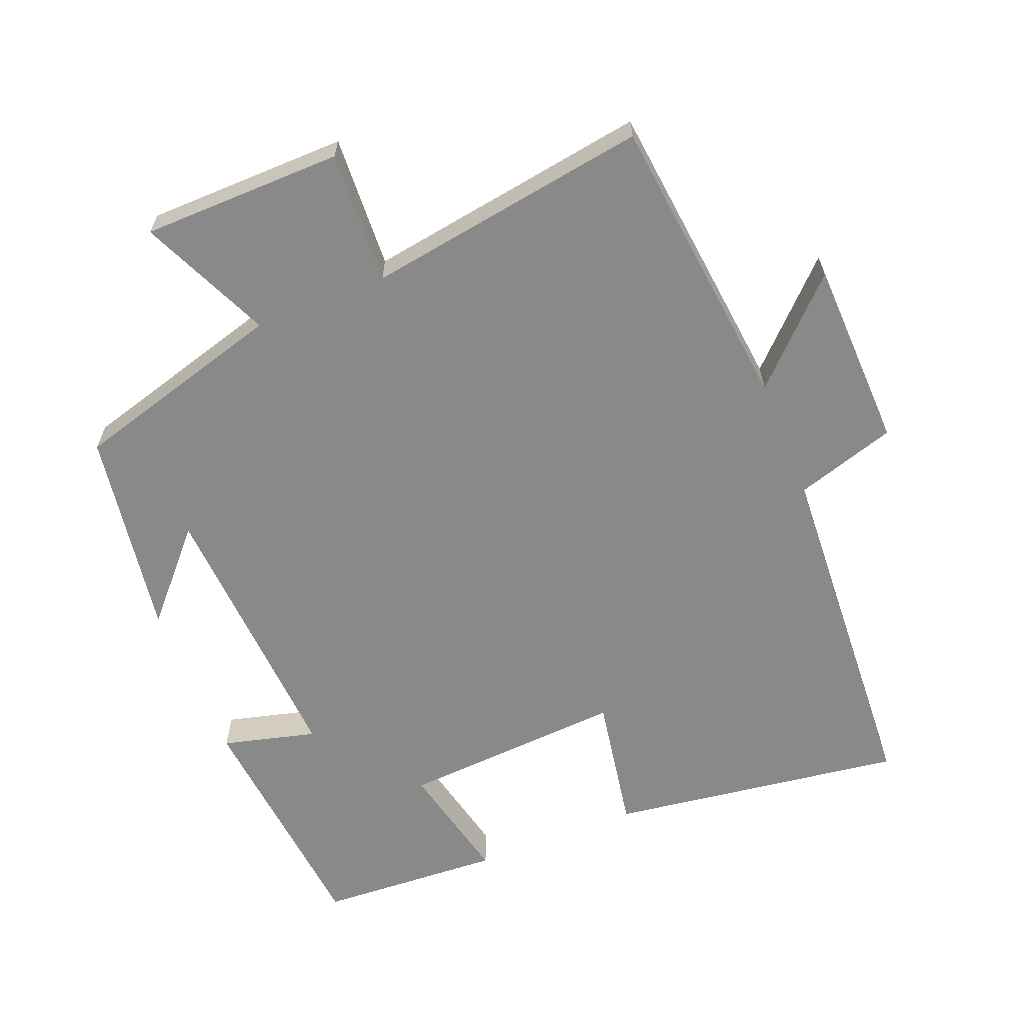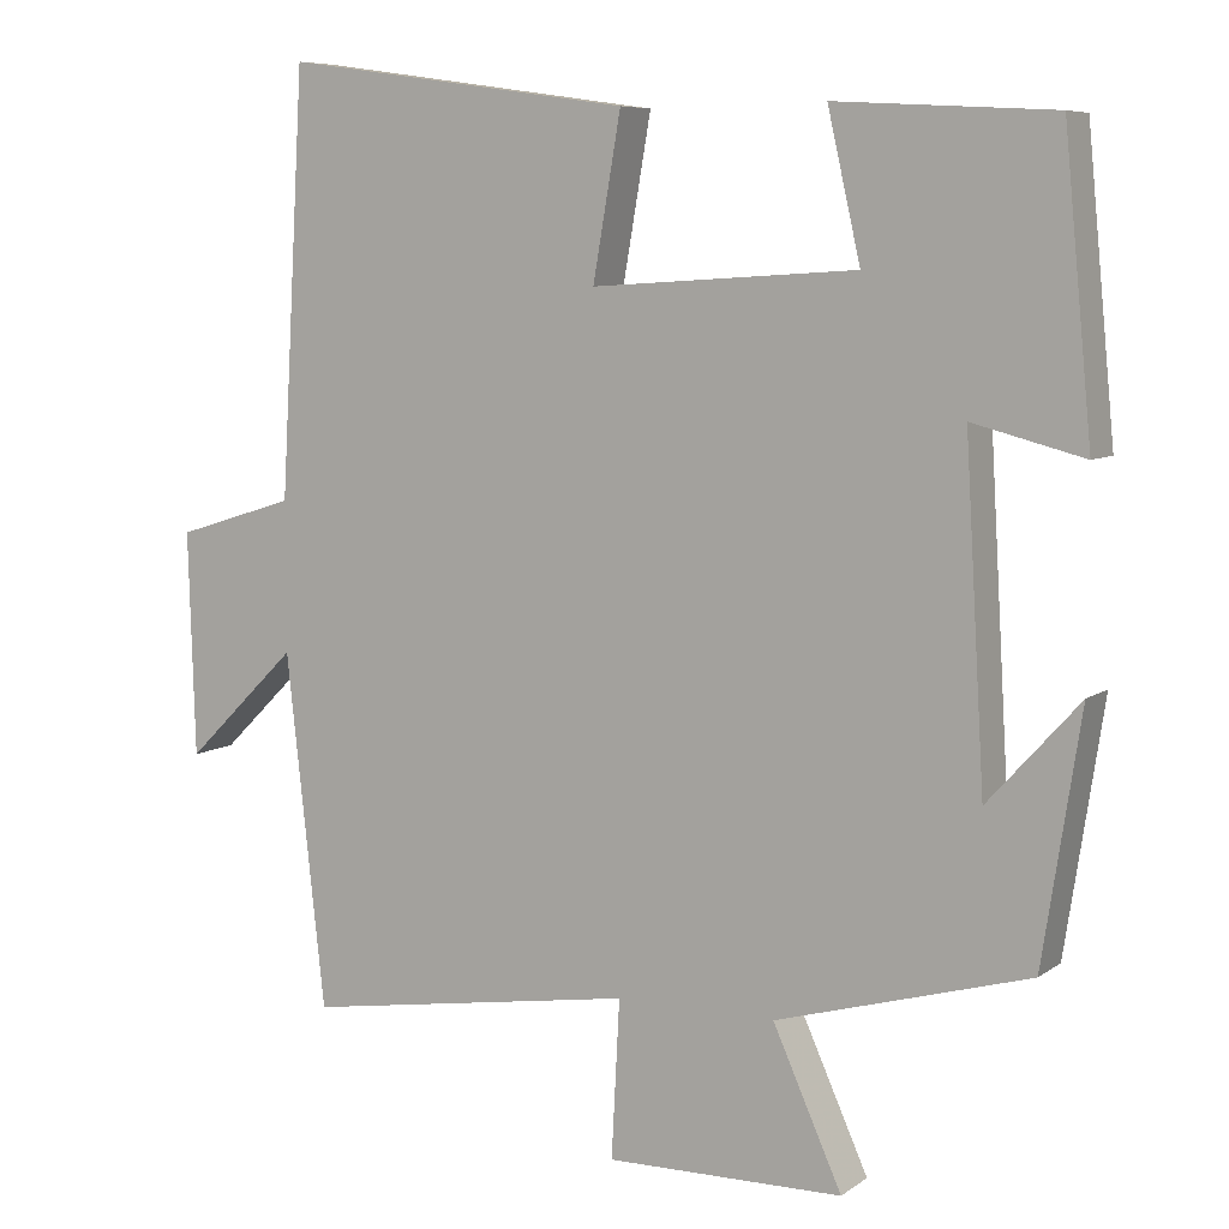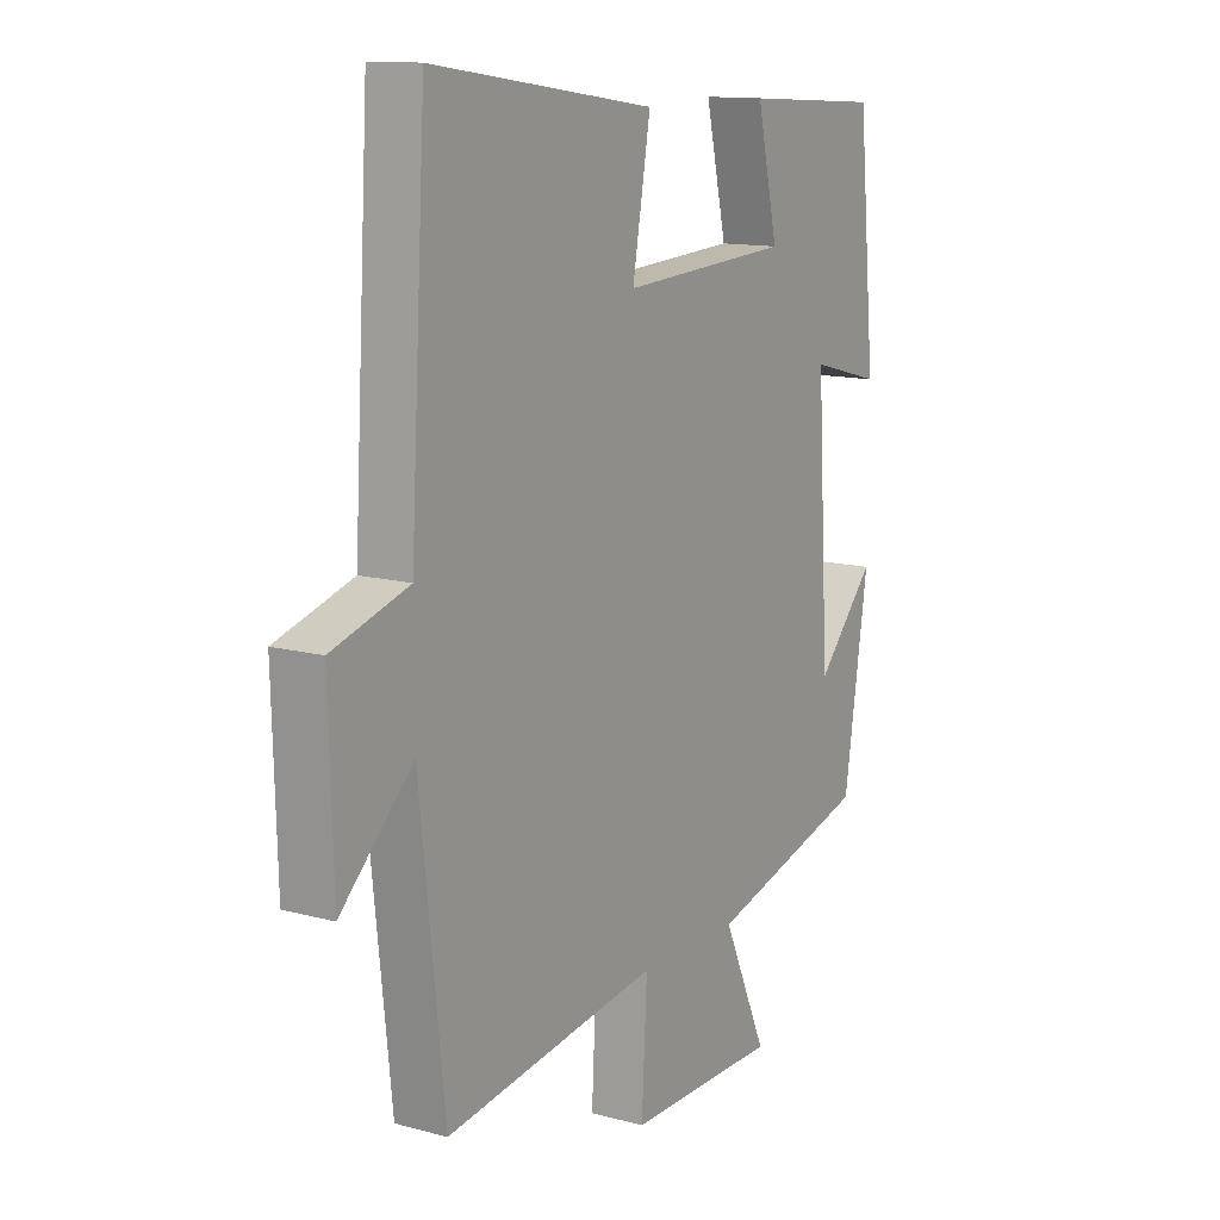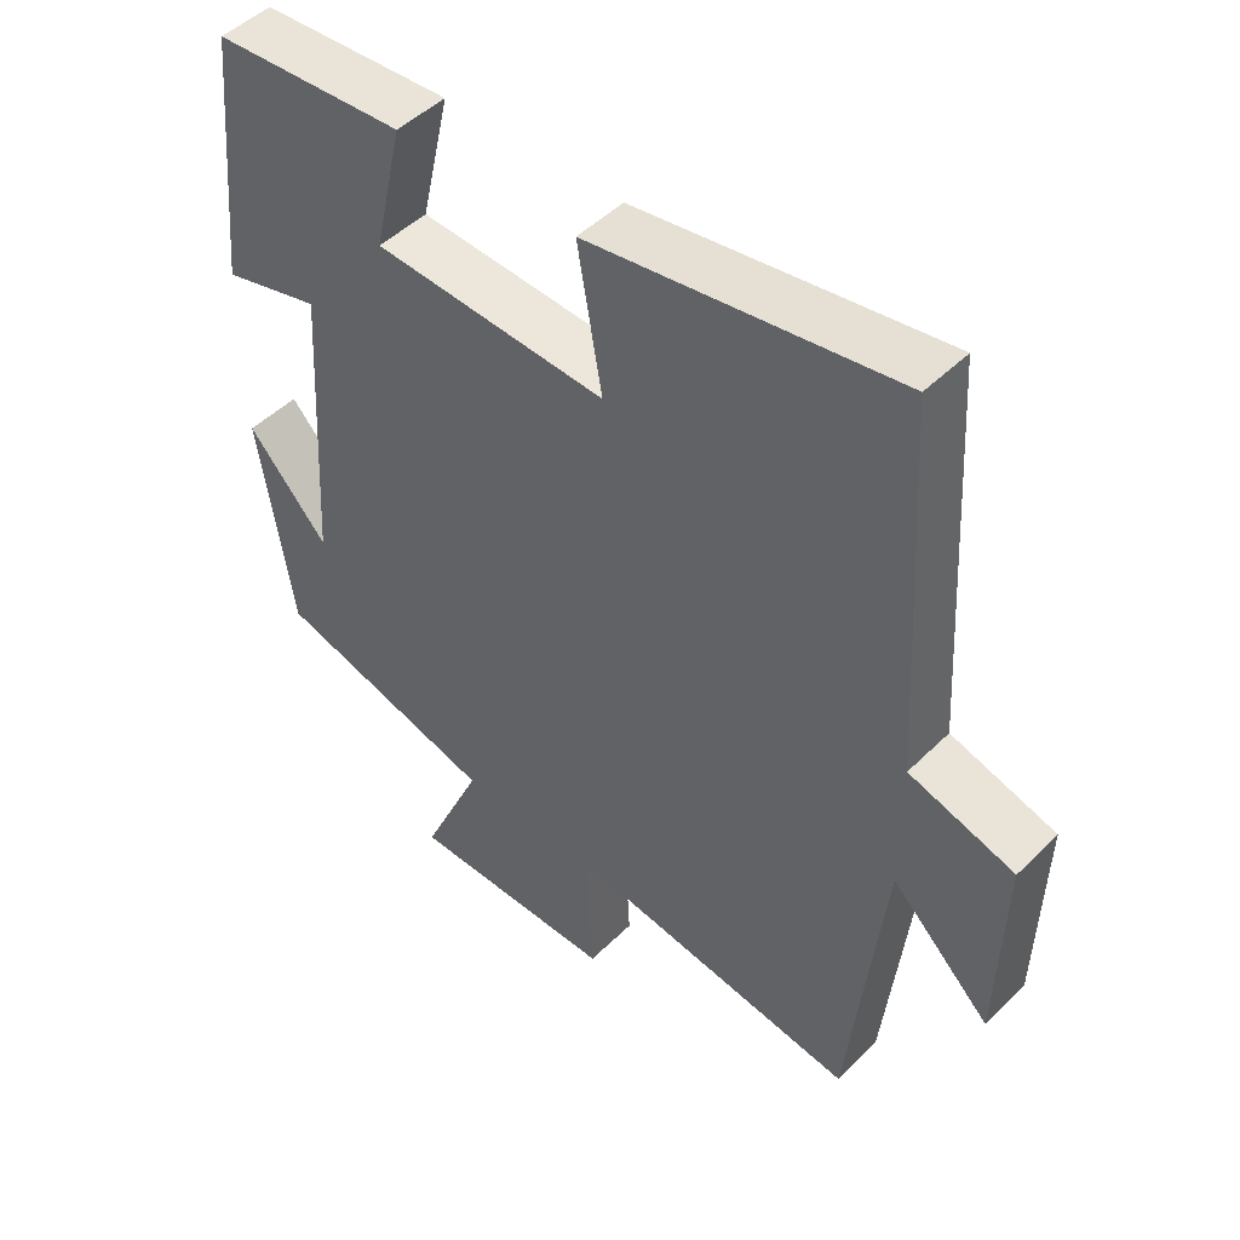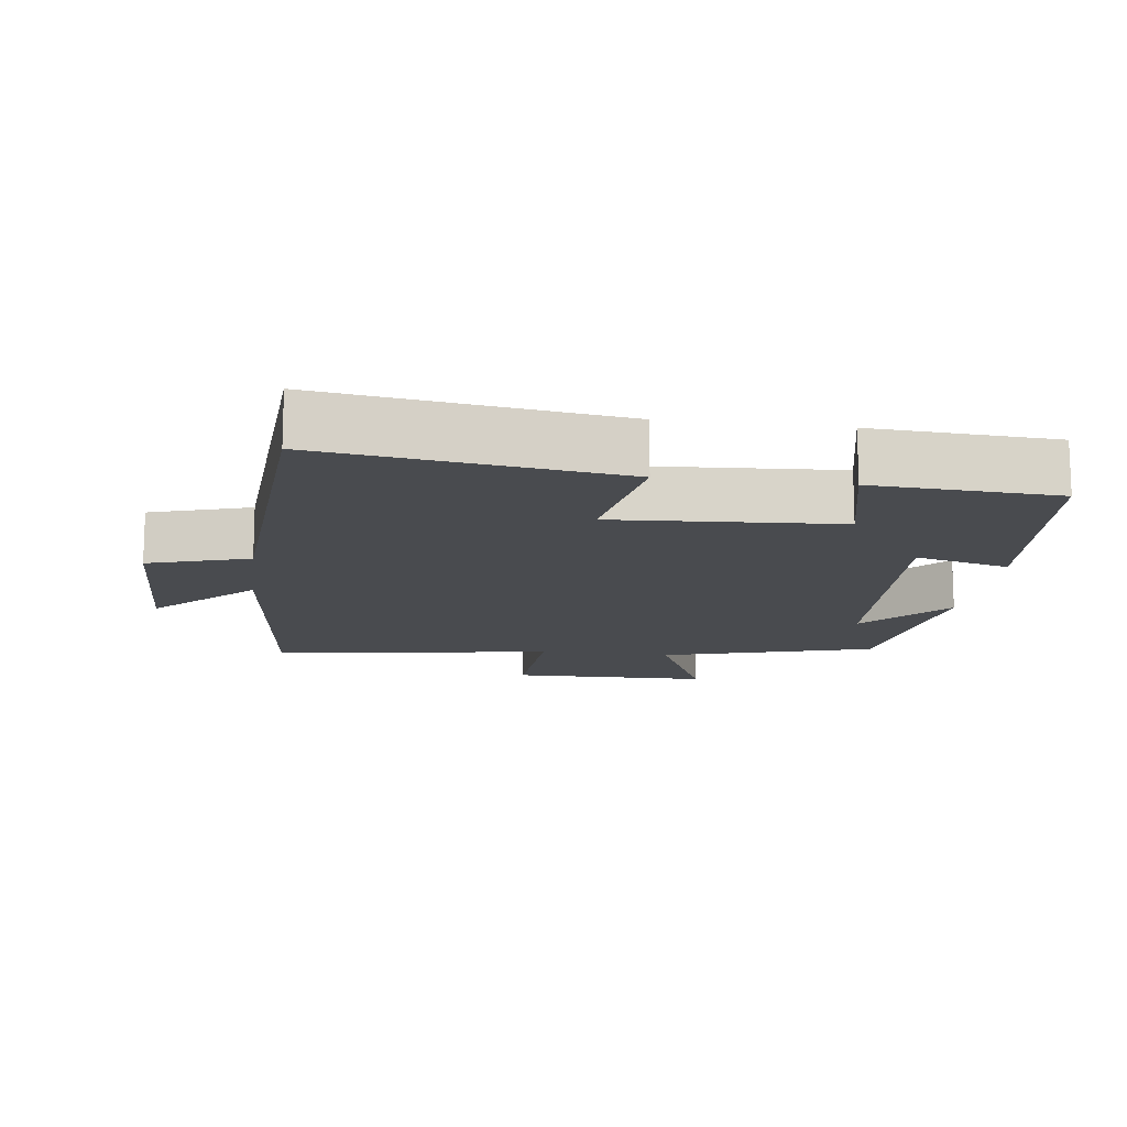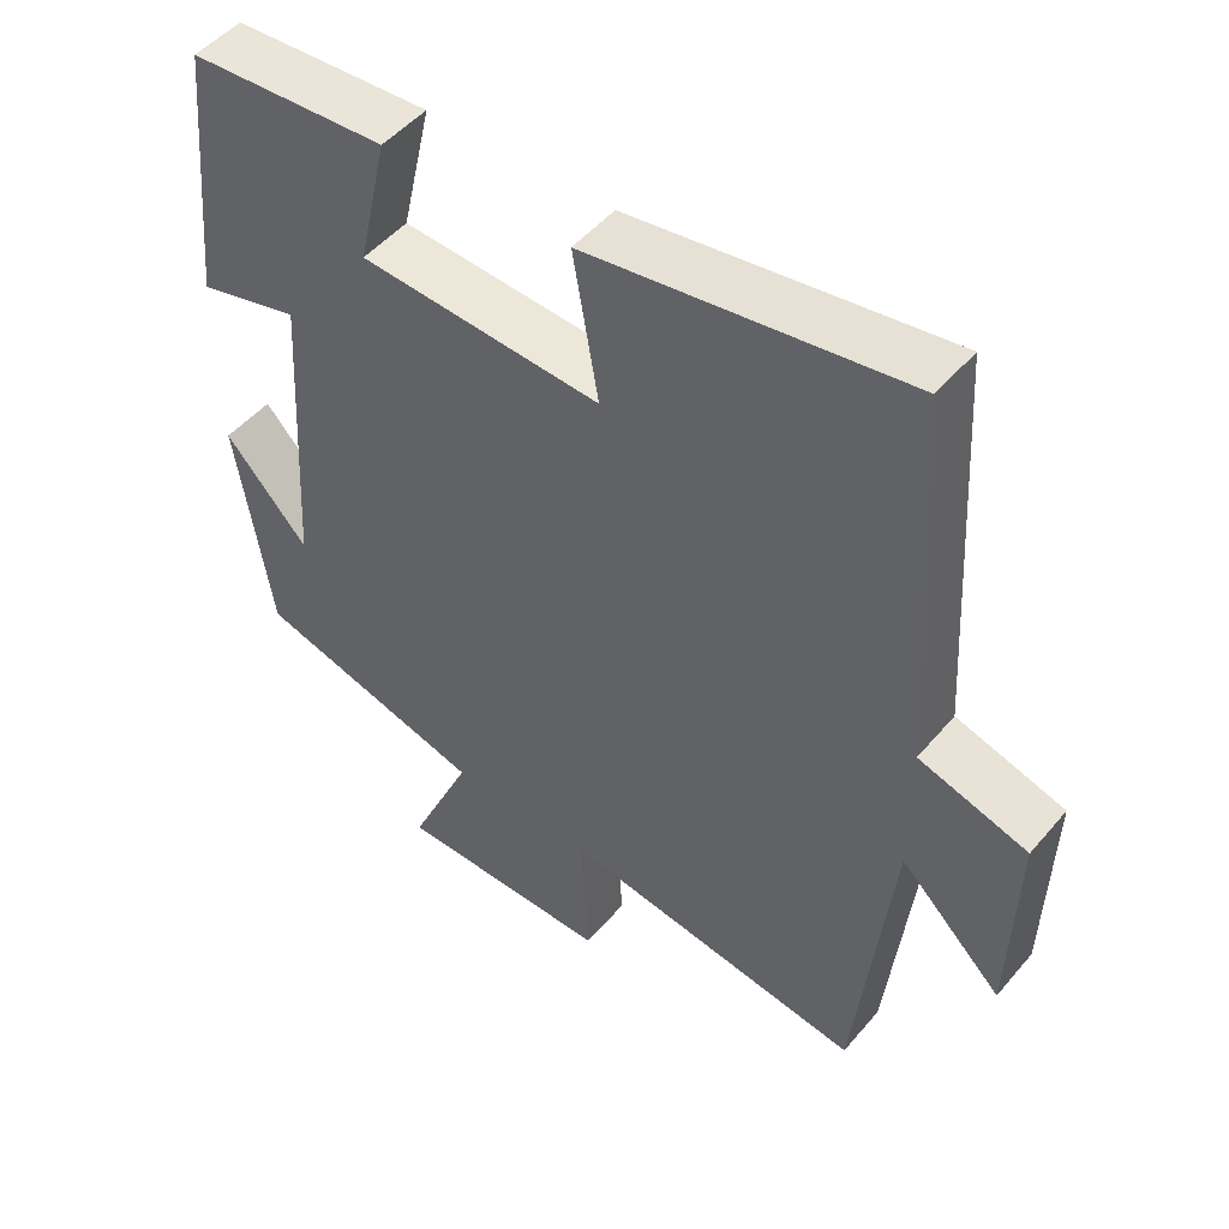
<metadata>
{"format":"obj","ext":"obj","renderer":"f3d","projection":"perspective","resolution":1024,"background":"white","views":[{"elev":-63.0,"azim":-158.1,"up":"+Y"},{"elev":7.4,"azim":28.8,"up":"+Z"},{"elev":12.7,"azim":-57.9,"up":"+Z"},{"elev":47.7,"azim":-137.8,"up":"+Z"},{"elev":-13.9,"azim":-7.5,"up":"+Y"},{"elev":49.3,"azim":-141.6,"up":"+Z"}]}
</metadata>
<code>
v -0.453 0.07 -0.563
v -0.5 0.07 -0.134
v -0.637 0.07 -0.269
v -0.645 0.07 0.003
v -0.5 0.07 0.048
v -0.47 0.07 0.56
v -0.046 0.07 0.5
v -0.08 0.07 0.304
v 0.242 0.07 0.324
v 0.202 0.07 0.5
v 0.466 0.07 0.485
v 0.5 0.07 0.133
v 0.365 0.07 0.168
v 0.389 0.07 -0.236
v 0.5 0.07 -0.113
v 0.454 0.07 -0.413
v 0.147 0.07 -0.5
v 0.231 0.07 -0.687
v -0.057 0.07 -0.691
v -0.047 0.07 -0.5
v -0.453 0 -0.563
v -0.5 0 -0.134
v -0.637 0 -0.269
v -0.645 0 0.003
v -0.5 0 0.048
v -0.47 0 0.56
v -0.046 0 0.5
v -0.08 0 0.304
v 0.242 0 0.324
v 0.202 0 0.5
v 0.466 0 0.485
v 0.5 0 0.133
v 0.365 0 0.168
v 0.389 0 -0.236
v 0.5 0 -0.113
v 0.454 0 -0.413
v 0.147 0 -0.5
v 0.231 0 -0.687
v -0.057 0 -0.691
v -0.047 0 -0.5
f 17 18 19 20
f 16 17 20
f 16 20 1 2
f 14 15 16
f 14 16 2
f 13 14 2
f 11 12 13
f 10 11 13
f 9 10 13
f 8 9 13 2
f 7 8 2
f 6 7 2
f 5 6 2
f 2 3 4 5
f 40 39 38 37
f 40 37 36
f 22 21 40 36
f 36 35 34
f 22 36 34
f 22 34 33
f 33 32 31
f 33 31 30
f 33 30 29
f 22 33 29 28
f 22 28 27
f 22 27 26
f 22 26 25
f 25 24 23 22
f 1 21 22 2
f 2 22 23 3
f 3 23 24 4
f 4 24 25 5
f 5 25 26 6
f 6 26 27 7
f 7 27 28 8
f 8 28 29 9
f 9 29 30 10
f 10 30 31 11
f 11 31 32 12
f 12 32 33 13
f 13 33 34 14
f 14 34 35 15
f 15 35 36 16
f 16 36 37 17
f 17 37 38 18
f 18 38 39 19
f 19 39 40 20
f 20 40 21 1

</code>
